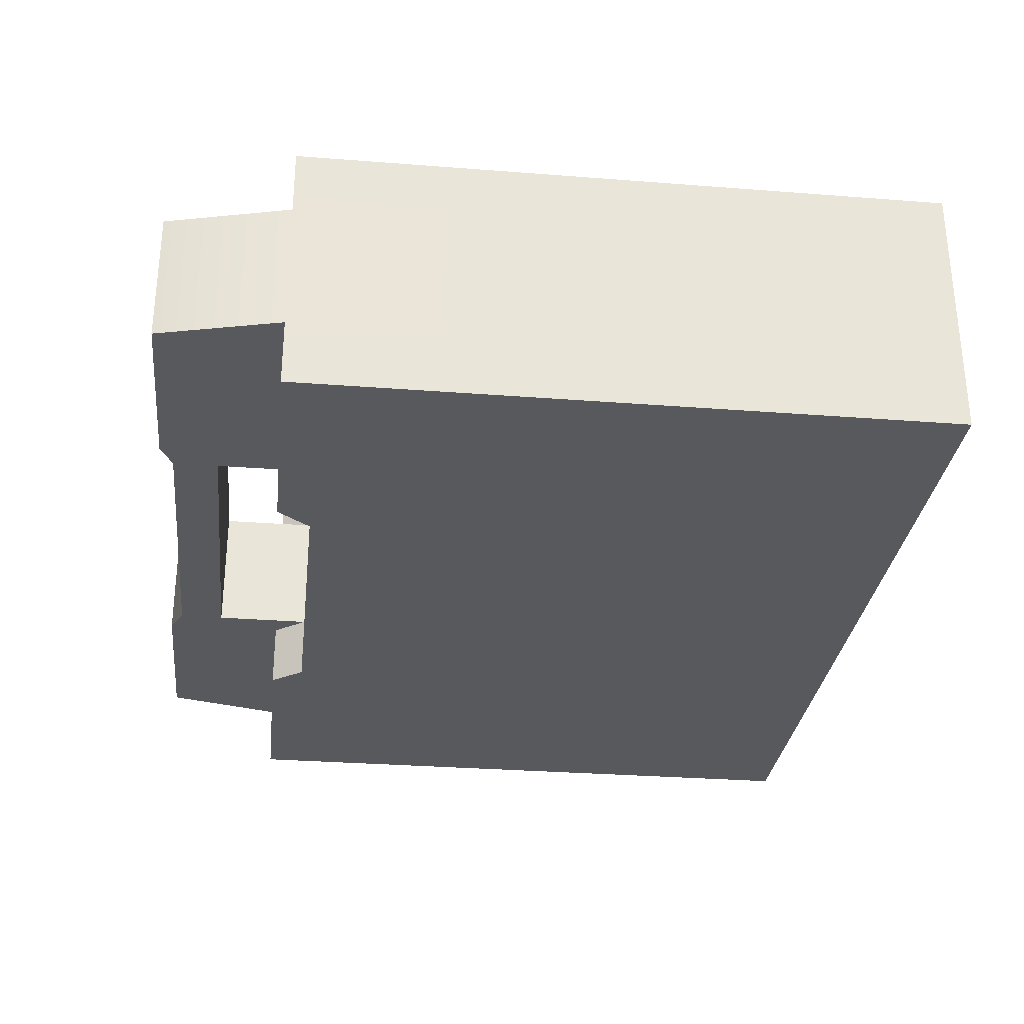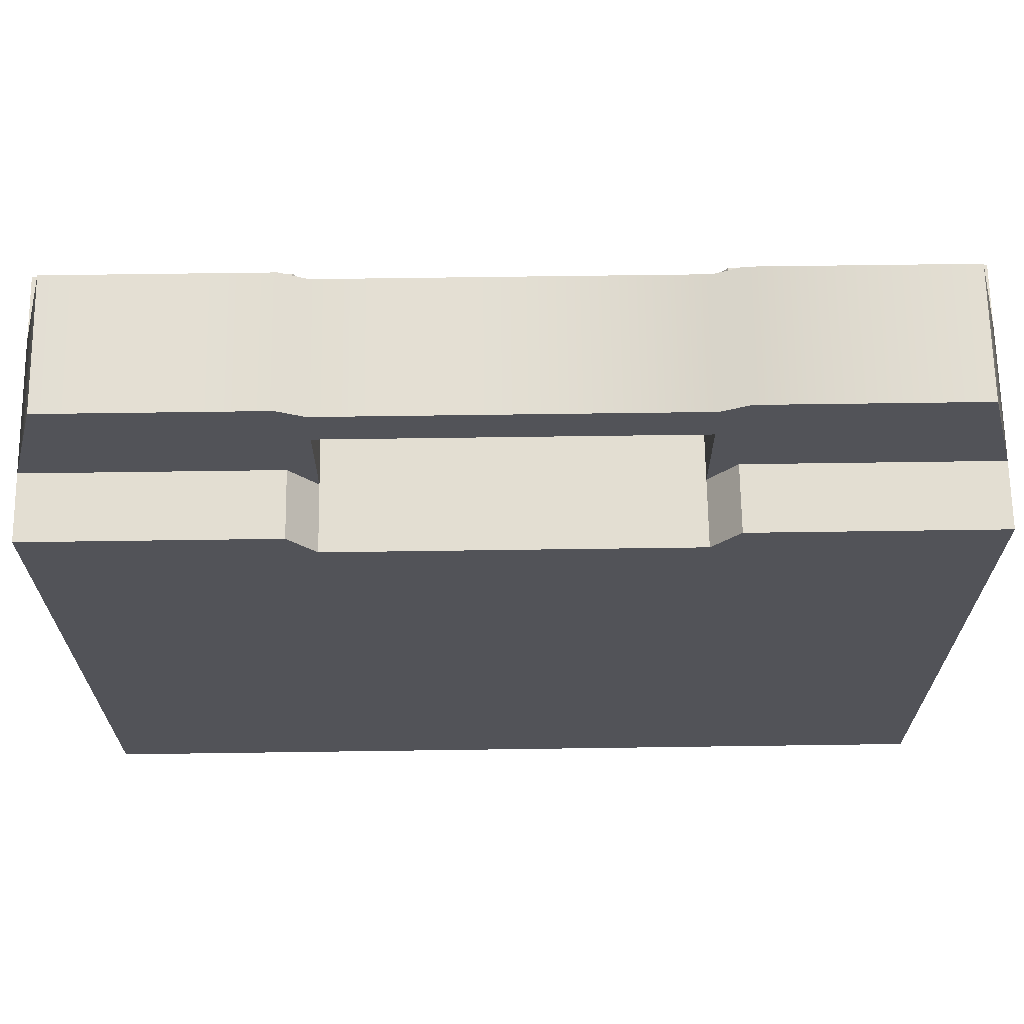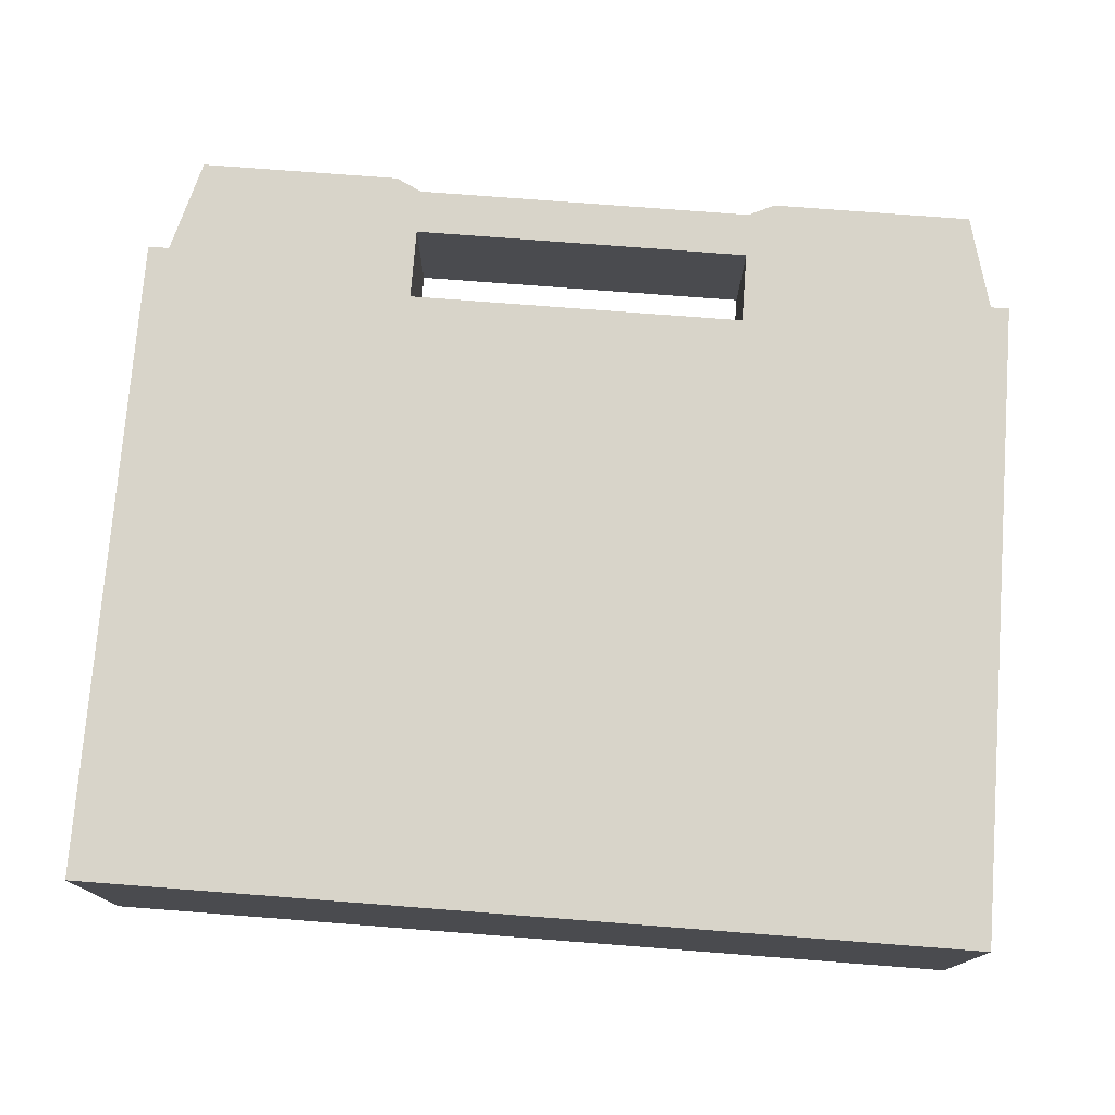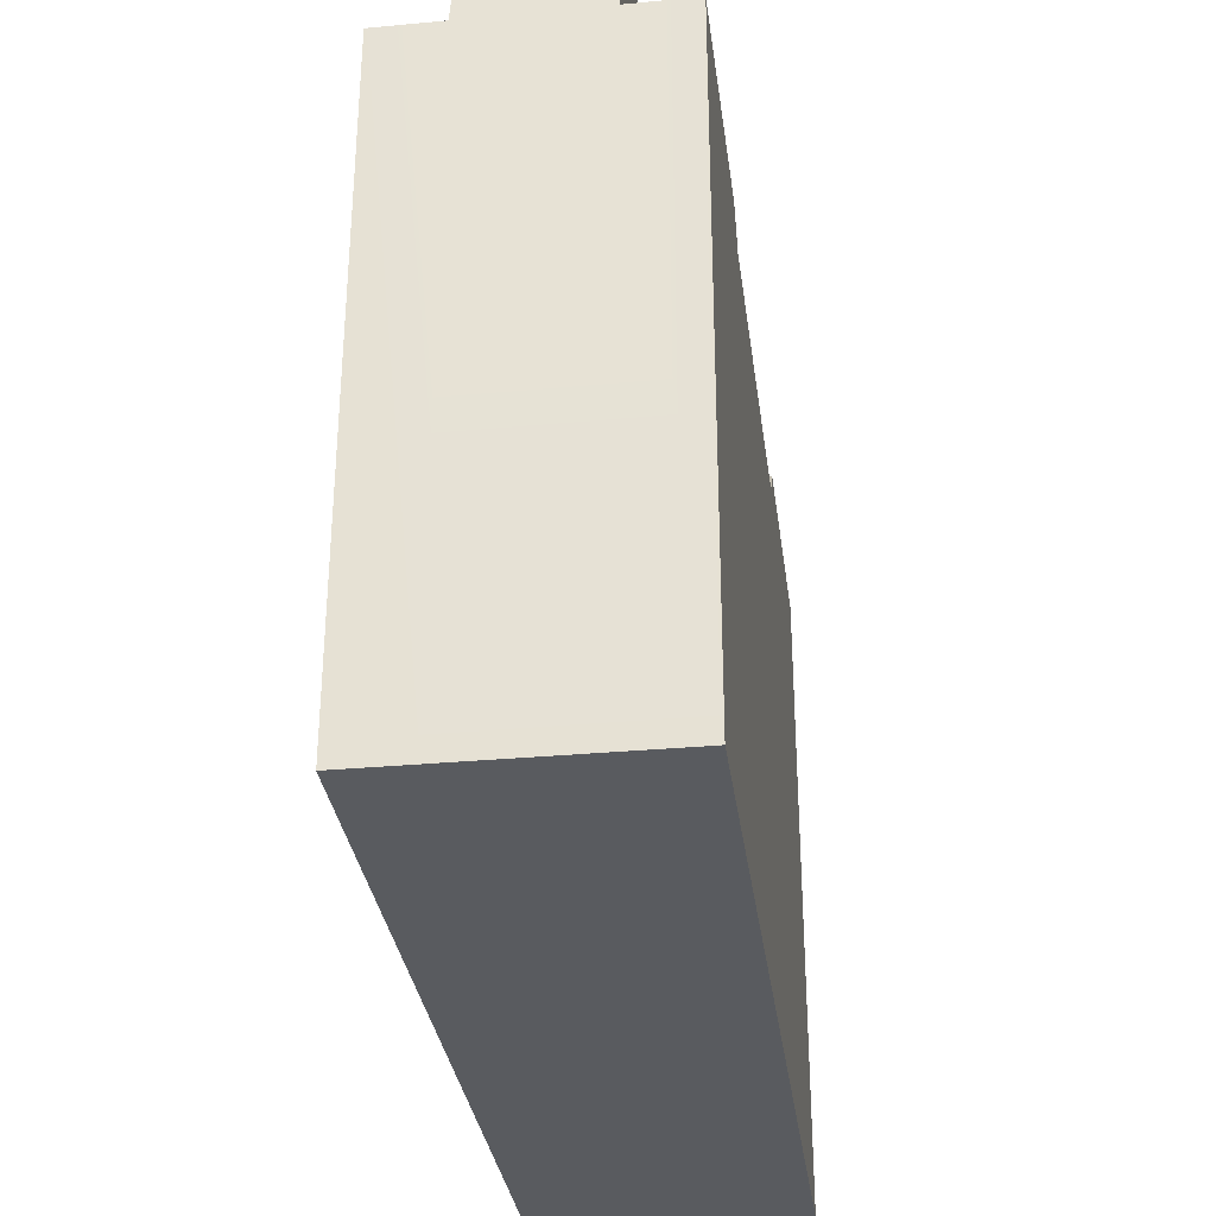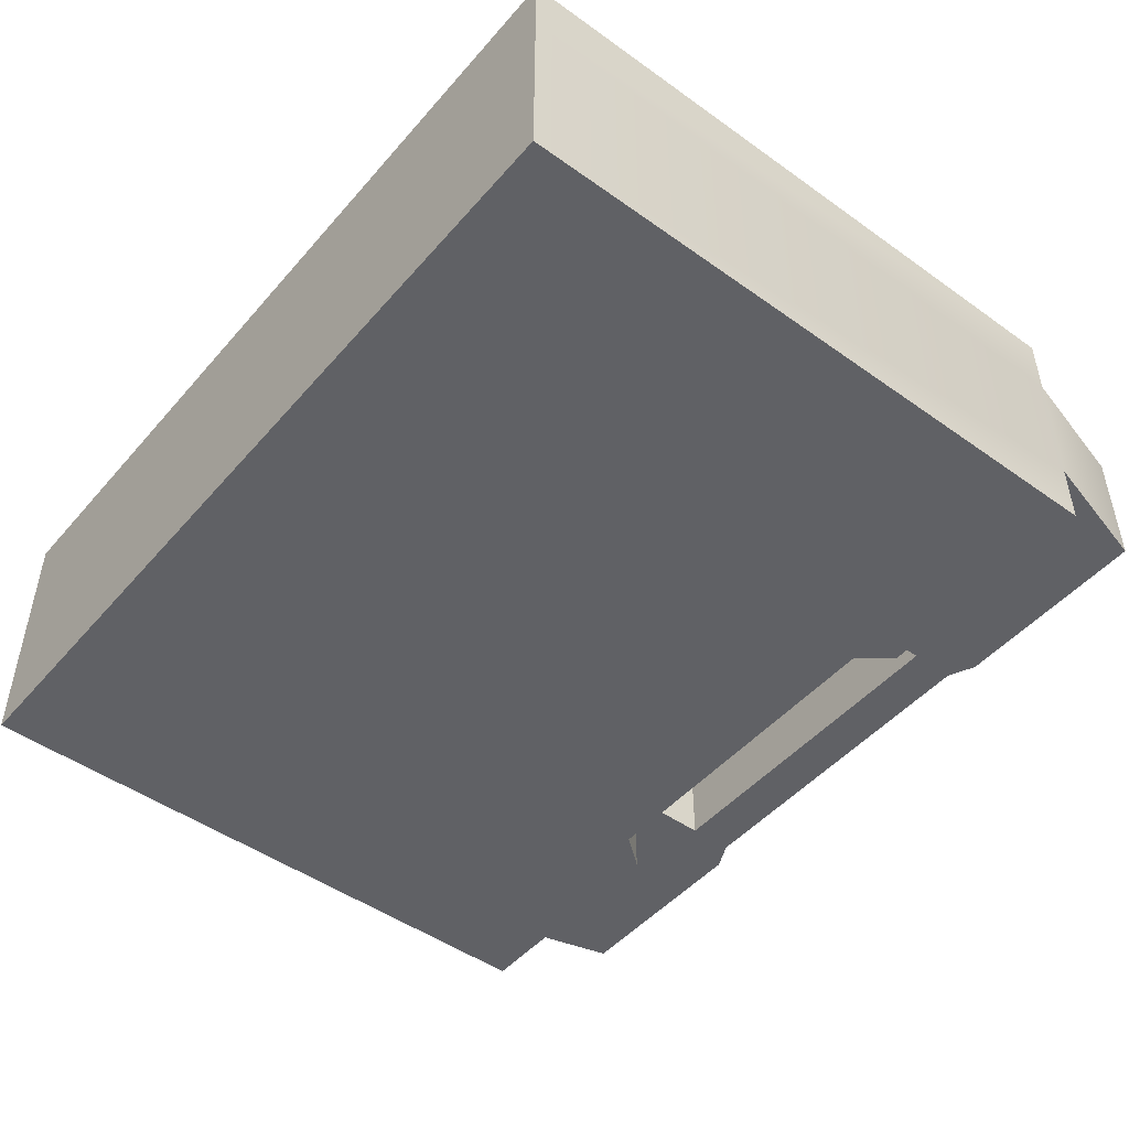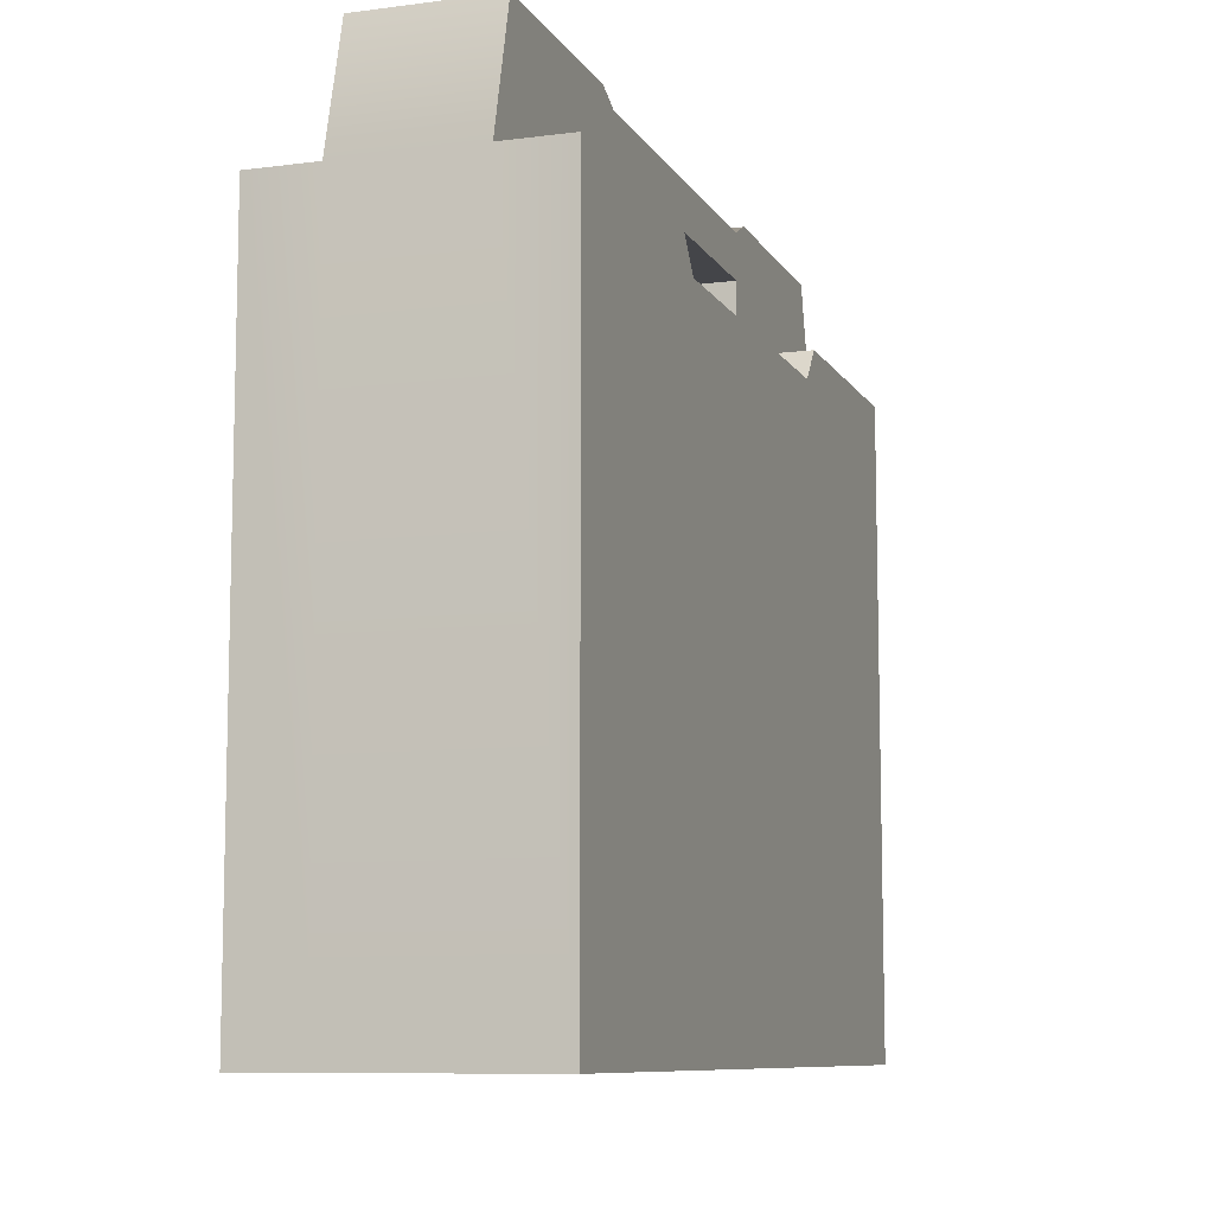
<metadata>
{"format":"obj","ext":"obj","renderer":"f3d","projection":"perspective","resolution":1024,"background":"white","views":[{"elev":-29.9,"azim":-96.5,"up":"+Z"},{"elev":67.4,"azim":-0.8,"up":"+Y"},{"elev":75.7,"azim":4.4,"up":"+Z"},{"elev":-32.0,"azim":97.4,"up":"+Y"},{"elev":-48.0,"azim":51.3,"up":"+Z"},{"elev":-9.1,"azim":-71.1,"up":"+Y"}]}
</metadata>
<code>
o FirstAid
v -0.6269 1e-06 -0.1875
v -0.6269 0.9217 -0.1875
v -0.2861 0.9217 -0.1875
v -0.2861 1e-06 -0.1875
v -0.2486 0.8741 -0.1875
v -0.2486 1e-06 -0.1875
v -3e-06 0.8741 -0.1875
v -3e-06 1e-06 -0.1875
v 0.2486 0.8741 -0.1875
v 0.2486 1e-06 -0.1875
v 0.2861 0.9217 -0.1875
v 0.2861 1e-06 -0.1875
v 0.6269 0.9217 -0.1875
v 0.6269 1e-06 -0.1875
v -0.6269 1e-06 0.1875
v -0.2861 1e-06 0.1875
v -0.2861 0.9217 0.1875
v -0.6269 0.9217 0.1875
v -0.2486 1e-06 0.1875
v -0.2486 0.8741 0.1875
v -3e-06 1e-06 0.1875
v -3e-06 0.8741 0.1875
v 0.2486 1e-06 0.1875
v 0.2486 0.8741 0.1875
v 0.2861 1e-06 0.1875
v 0.2861 0.9217 0.1875
v 0.6269 1e-06 0.1875
v 0.6269 0.9217 0.1875
v 0.6269 0.9217 -0.09375
v 0.6269 1e-06 -0.09375
v 0.6269 1e-06 0.09375
v 0.6269 0.9217 0.09375
v 0.2861 0.9217 -0.09375
v -3e-06 0.8741 -0.09375
v 0.2486 0.8741 -0.09375
v -0.2486 0.8741 -0.09375
v -0.2861 0.9217 -0.09375
v -0.6269 0.9217 -0.09375
v 0.2861 1.097 -0.09375
v 0.5804 1.097 -0.09375
v 0.2486 1.014 -0.09375
v 0.2486 1.079 -0.09375
v -0.2861 1.097 -0.09375
v -0.2486 1.079 -0.09375
v -0.2486 1.014 -0.09375
v -0.5805 1.097 -0.09375
v 0.2861 1.097 0
v 0.5804 1.097 0
v 0.2486 1.079 0
v -3e-06 1.079 -0.09375
v -3e-06 1.079 0
v -0.2486 1.079 0
v -0.2861 1.097 0
v -0.5805 1.097 0
v 0.2861 1.097 0.09375
v 0.5804 1.097 0.09375
v 0.2486 1.079 0.09375
v -3e-06 1.079 0.09375
v -0.2486 1.079 0.09375
v -0.2861 1.097 0.09375
v -0.5805 1.097 0.09375
v 0.2861 0.9217 0.09375
v 0.2486 1.014 0.09375
v 0.2486 0.8741 0.09375
v -3e-06 1.014 0.09375
v -0.2486 1.014 0.09375
v -0.6269 0.9217 0.09375
v -0.2861 0.9217 0.09375
v -3e-06 0.8741 0.09375
v -0.2486 0.8741 0.09375
v -0.6269 1e-06 -0.09375
v -0.6269 1e-06 0.09375
v -3e-06 1.014 -0.09375
f 1 2 3
f 3 4 1
f 4 3 5
f 5 6 4
f 6 5 7
f 7 8 6
f 8 7 9
f 9 10 8
f 10 9 11
f 11 12 10
f 12 11 13
f 13 14 12
f 15 16 17
f 17 18 15
f 16 19 20
f 20 17 16
f 19 21 22
f 22 20 19
f 21 23 24
f 24 22 21
f 23 25 26
f 26 24 23
f 25 27 28
f 28 26 25
f 14 13 29
f 29 30 14
f 31 32 28
f 28 27 31
f 13 11 33
f 33 29 13
f 9 7 34
f 34 35 9
f 7 5 36
f 36 34 7
f 5 3 37
f 37 36 5
f 3 2 38
f 38 37 3
f 29 33 39
f 39 40 29
f 33 35 41
f 33 41 42
f 33 42 39
f 36 37 43
f 43 44 45
f 36 43 45
f 37 38 46
f 46 43 37
f 40 39 47
f 47 48 40
f 39 42 49
f 49 47 39
f 42 50 51
f 51 49 42
f 50 44 52
f 52 51 50
f 44 43 53
f 53 52 44
f 43 46 54
f 54 53 43
f 48 47 55
f 55 56 48
f 47 49 57
f 57 55 47
f 49 51 58
f 58 57 49
f 51 52 59
f 59 58 51
f 52 53 60
f 60 59 52
f 53 54 61
f 61 60 53
f 56 55 62
f 62 32 56
f 55 57 63
f 55 63 64
f 55 64 62
f 58 65 63
f 63 57 58
f 59 66 65
f 65 58 59
f 60 61 67
f 67 68 60
f 32 62 26
f 26 28 32
f 62 64 24
f 24 26 62
f 64 69 22
f 22 24 64
f 69 70 20
f 20 22 69
f 70 68 17
f 17 20 70
f 68 67 18
f 18 17 68
f 2 1 71
f 71 38 2
f 67 72 15
f 15 18 67
f 11 9 35
f 35 33 11
f 44 50 73
f 73 45 44
f 50 42 41
f 41 73 50
f 64 35 34
f 34 69 64
f 69 34 36
f 36 70 69
f 41 63 65
f 65 73 41
f 73 65 66
f 66 45 73
f 63 41 35
f 35 64 63
f 70 36 45
f 45 66 70
f 60 68 70
f 60 70 66
f 60 66 59
f 25 12 14
f 14 27 25
f 15 1 4
f 4 16 15
f 10 12 25
f 8 10 25
f 6 8 25
f 25 23 21
f 6 25 21
f 6 21 19
f 6 19 16
f 6 16 4
f 32 29 40
f 40 56 32
f 31 30 29
f 29 32 31
f 61 46 38
f 38 67 61
f 67 38 71
f 71 72 67

</code>
